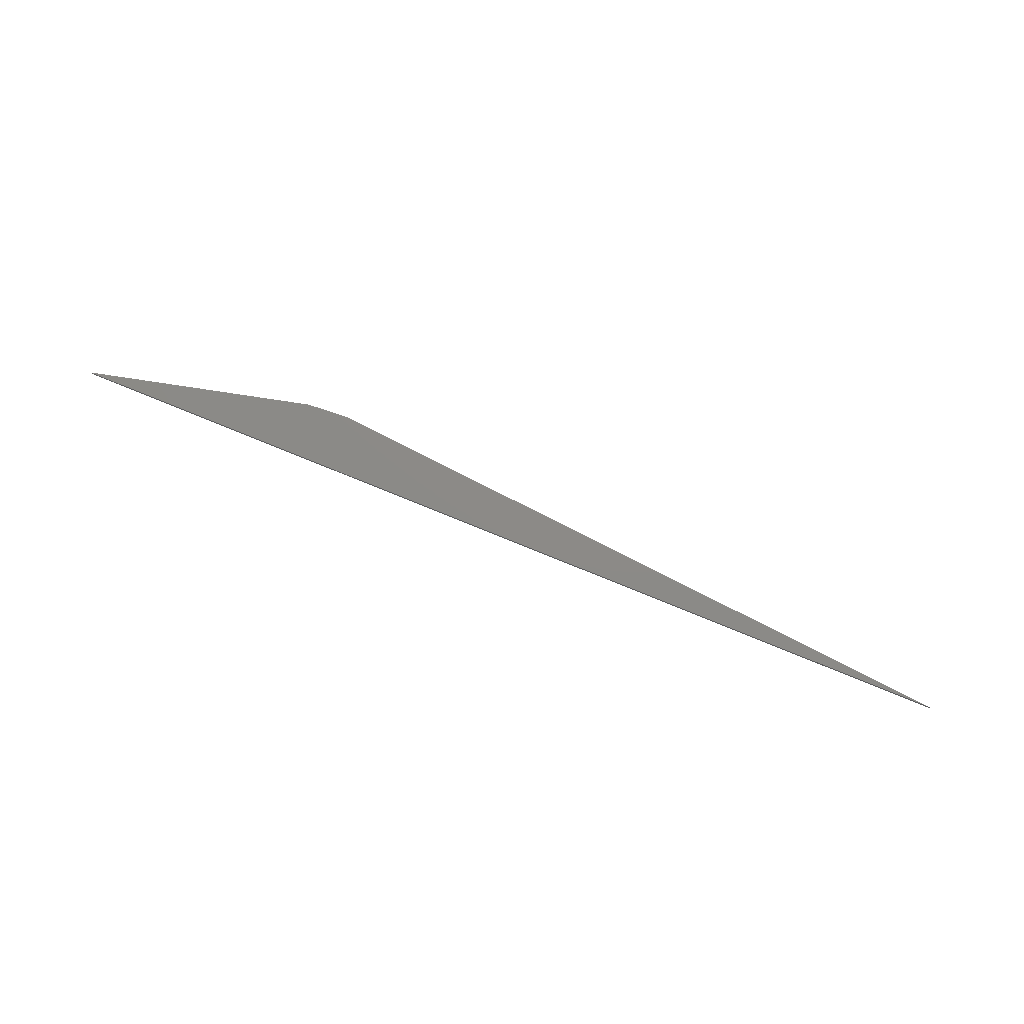
<metadata>
{"format":"stl","ext":"stl","renderer":"f3d","projection":"perspective","resolution":1024,"background":"white","views":[{"elev":77.0,"azim":-157.8,"up":"+Y"}]}
</metadata>
<code>
# stl→obj: 8 verts, 12 faces
v 0.3048 -0.007812 0.09041
v -0.75 -0.007812 0
v 0.3741 -0.007812 0.08646
v 0.7344 -0.007812 -9.089e-17
v 0.3048 1.171e-16 0.09041
v 0.3741 1.248e-16 0.08646
v -0.75 0 0
v 0.7344 1.648e-16 -9.089e-17
f 1 2 3
f 3 2 4
f 5 6 7
f 7 6 8
f 1 5 2
f 2 5 7
f 4 8 3
f 3 8 6
f 1 3 5
f 5 3 6
f 2 7 4
f 4 7 8

</code>
